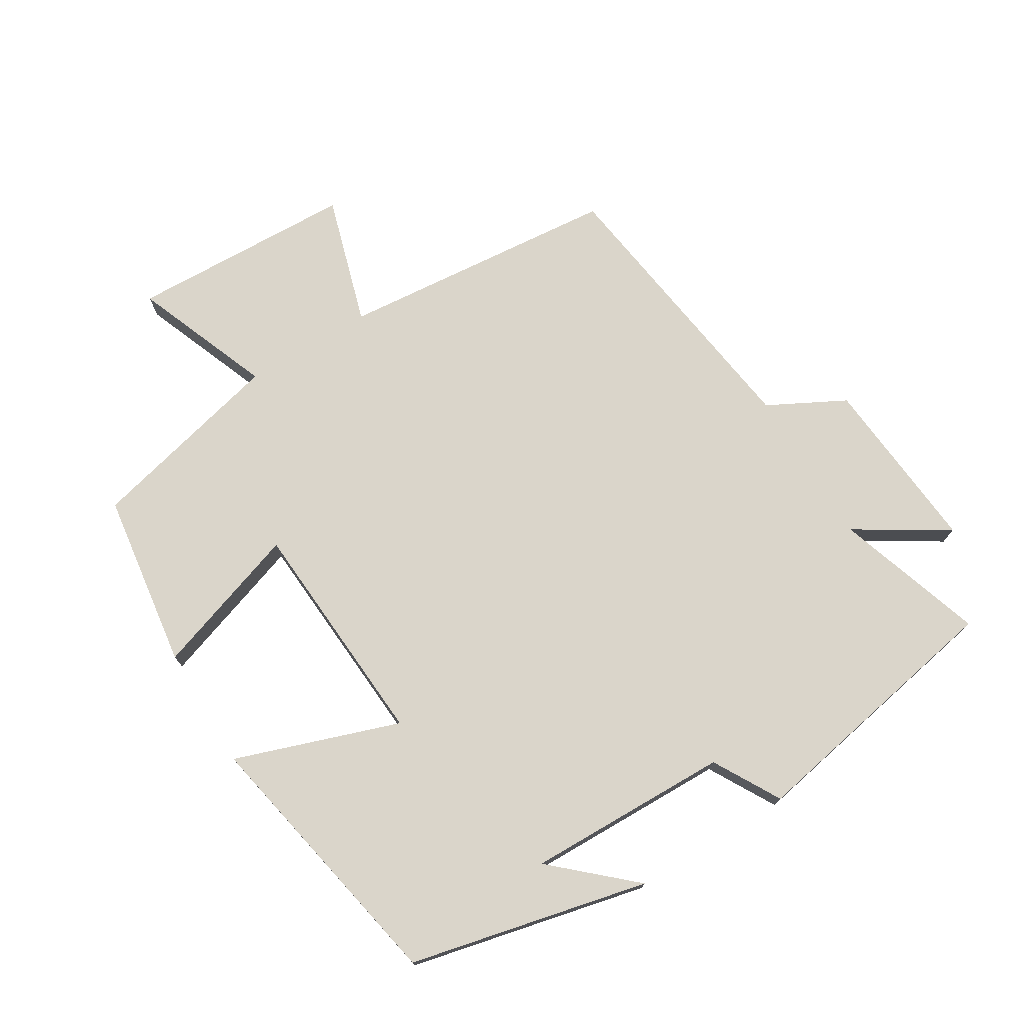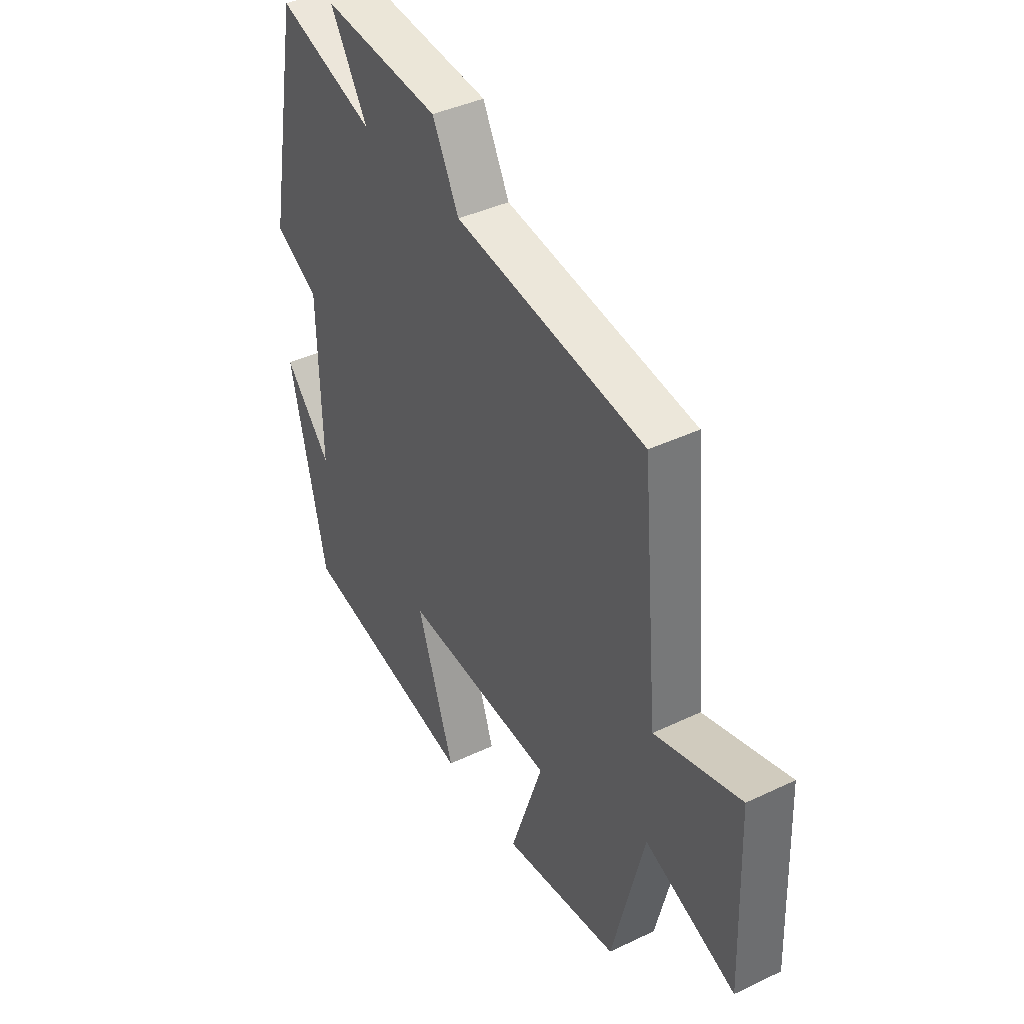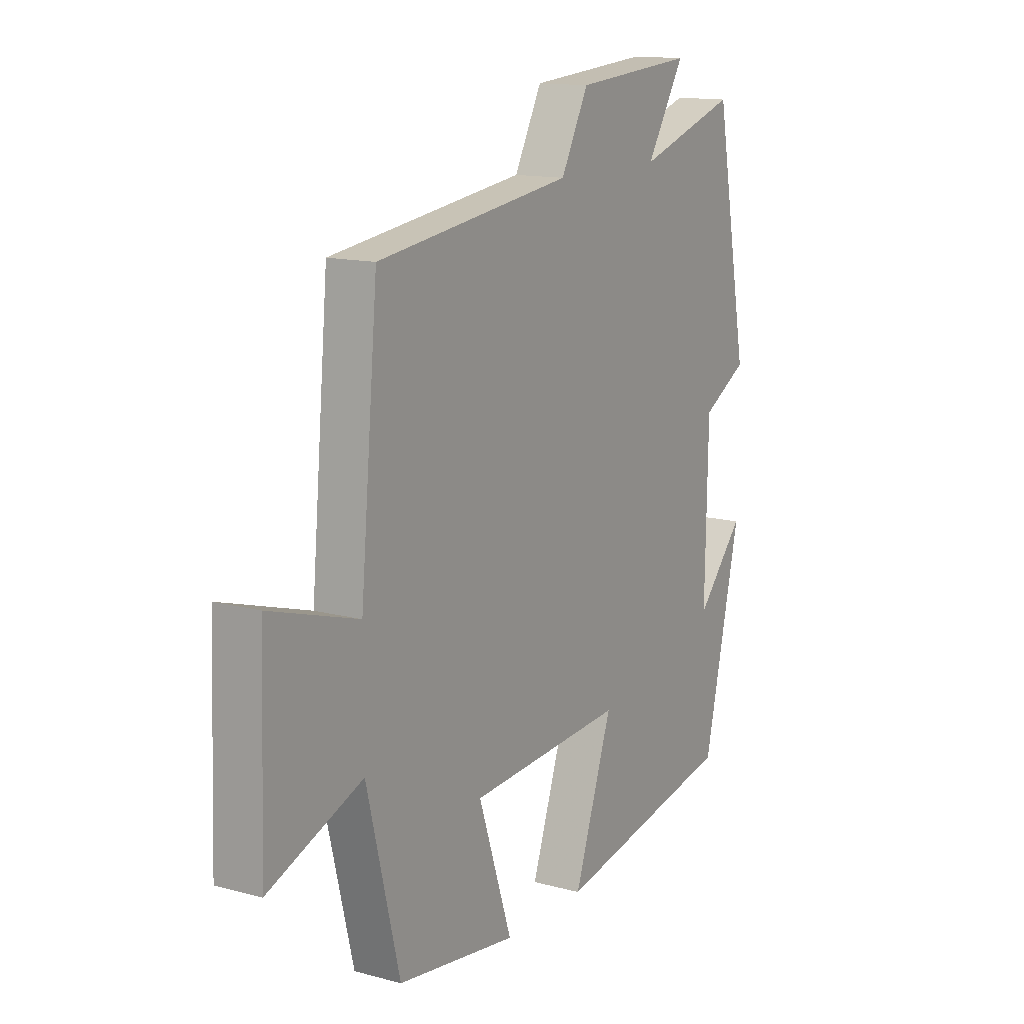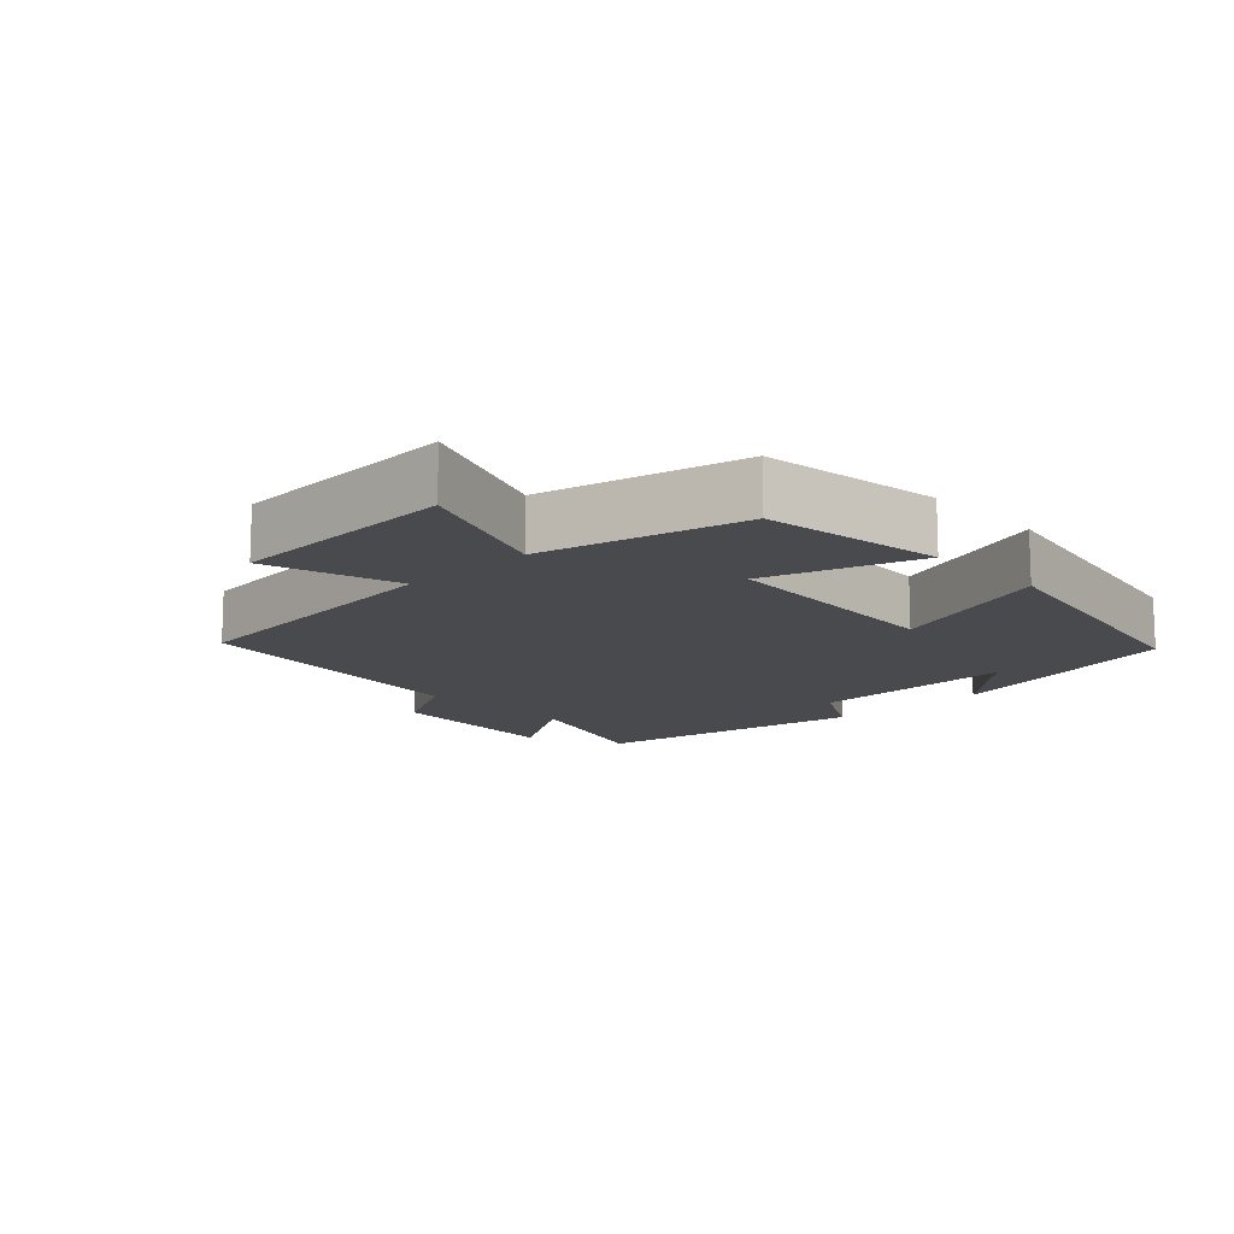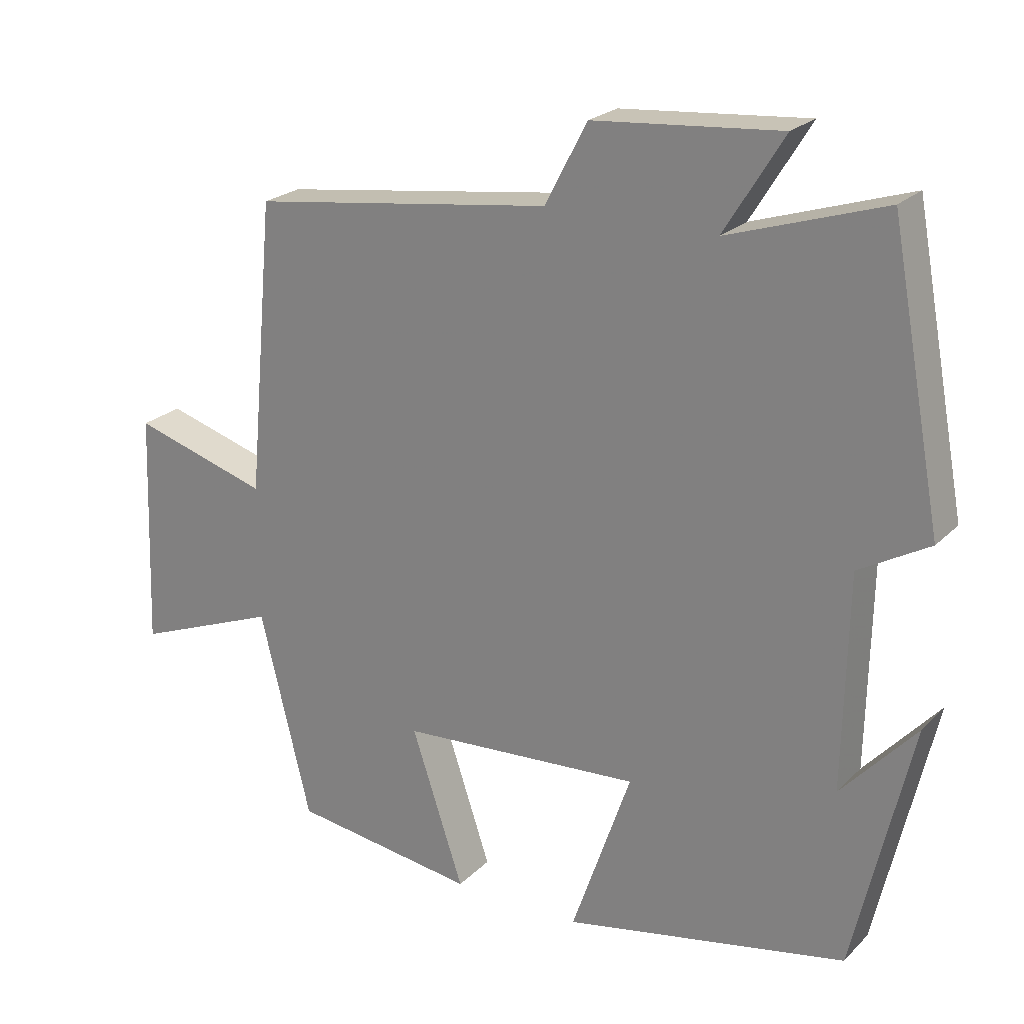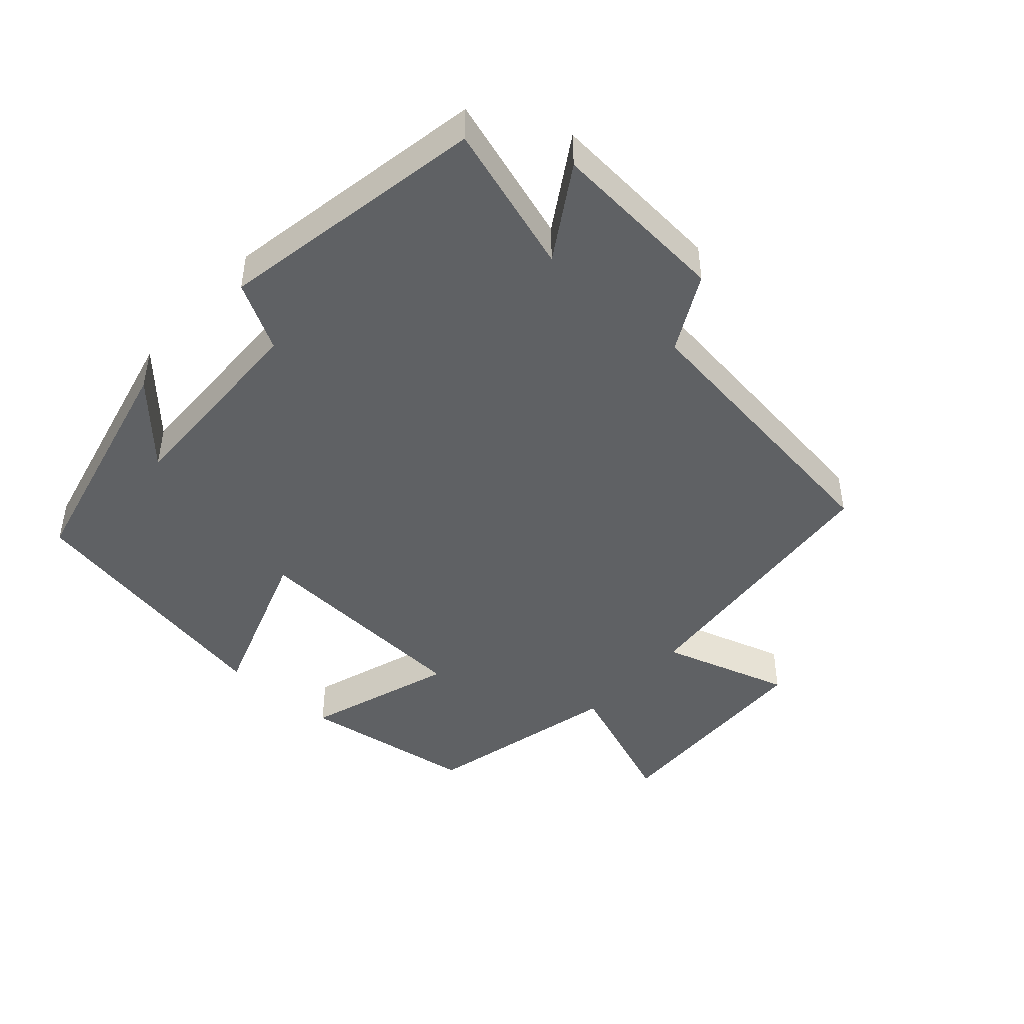
<metadata>
{"format":"obj","ext":"obj","renderer":"f3d","projection":"perspective","resolution":1024,"background":"white","views":[{"elev":74.2,"azim":-121.4,"up":"+Y"},{"elev":40.7,"azim":59.8,"up":"+Z"},{"elev":13.7,"azim":121.1,"up":"+Z"},{"elev":-13.4,"azim":133.9,"up":"+Y"},{"elev":22.9,"azim":-147.8,"up":"+Z"},{"elev":-45.4,"azim":-41.5,"up":"+Y"}]}
</metadata>
<code>
v 0.428 0.07 -0.463
v 0.166 0.07 -0.5
v 0.24 0.07 -0.279
v -0.102 0.07 -0.257
v -0.018 0.07 -0.5
v -0.419 0.07 -0.422
v -0.5 0.07 -0.068
v -0.395 0.07 -0.184
v -0.401 0.07 0.118
v -0.5 0.07 0.174
v -0.426 0.07 0.571
v -0.206 0.07 0.5
v -0.29 0.07 0.636
v -0.026 0.07 0.614
v 0.034 0.07 0.5
v 0.462 0.07 0.442
v 0.5 0.07 0.026
v 0.693 0.07 0.084
v 0.705 0.07 -0.25
v 0.5 0.07 -0.17
v 0.428 0 -0.463
v 0.166 0 -0.5
v 0.24 0 -0.279
v -0.102 0 -0.257
v -0.018 0 -0.5
v -0.419 0 -0.422
v -0.5 0 -0.068
v -0.395 0 -0.184
v -0.401 0 0.118
v -0.5 0 0.174
v -0.426 0 0.571
v -0.206 0 0.5
v -0.29 0 0.636
v -0.026 0 0.614
v 0.034 0 0.5
v 0.462 0 0.442
v 0.5 0 0.026
v 0.693 0 0.084
v 0.705 0 -0.25
v 0.5 0 -0.17
f 17 18 19 20
f 17 20 1
f 16 17 1
f 15 16 1
f 14 15 1
f 13 14 1
f 12 13 1
f 9 10 11 12
f 8 9 12
f 6 7 8
f 4 5 6 8
f 3 4 8 12
f 1 2 3
f 1 3 12
f 40 39 38 37
f 21 40 37
f 21 37 36
f 21 36 35
f 21 35 34
f 21 34 33
f 21 33 32
f 32 31 30 29
f 32 29 28
f 28 27 26
f 28 26 25 24
f 32 28 24 23
f 23 22 21
f 32 23 21
f 1 21 22 2
f 2 22 23 3
f 3 23 24 4
f 4 24 25 5
f 5 25 26 6
f 6 26 27 7
f 7 27 28 8
f 8 28 29 9
f 9 29 30 10
f 10 30 31 11
f 11 31 32 12
f 12 32 33 13
f 13 33 34 14
f 14 34 35 15
f 15 35 36 16
f 16 36 37 17
f 17 37 38 18
f 18 38 39 19
f 19 39 40 20
f 20 40 21 1

</code>
